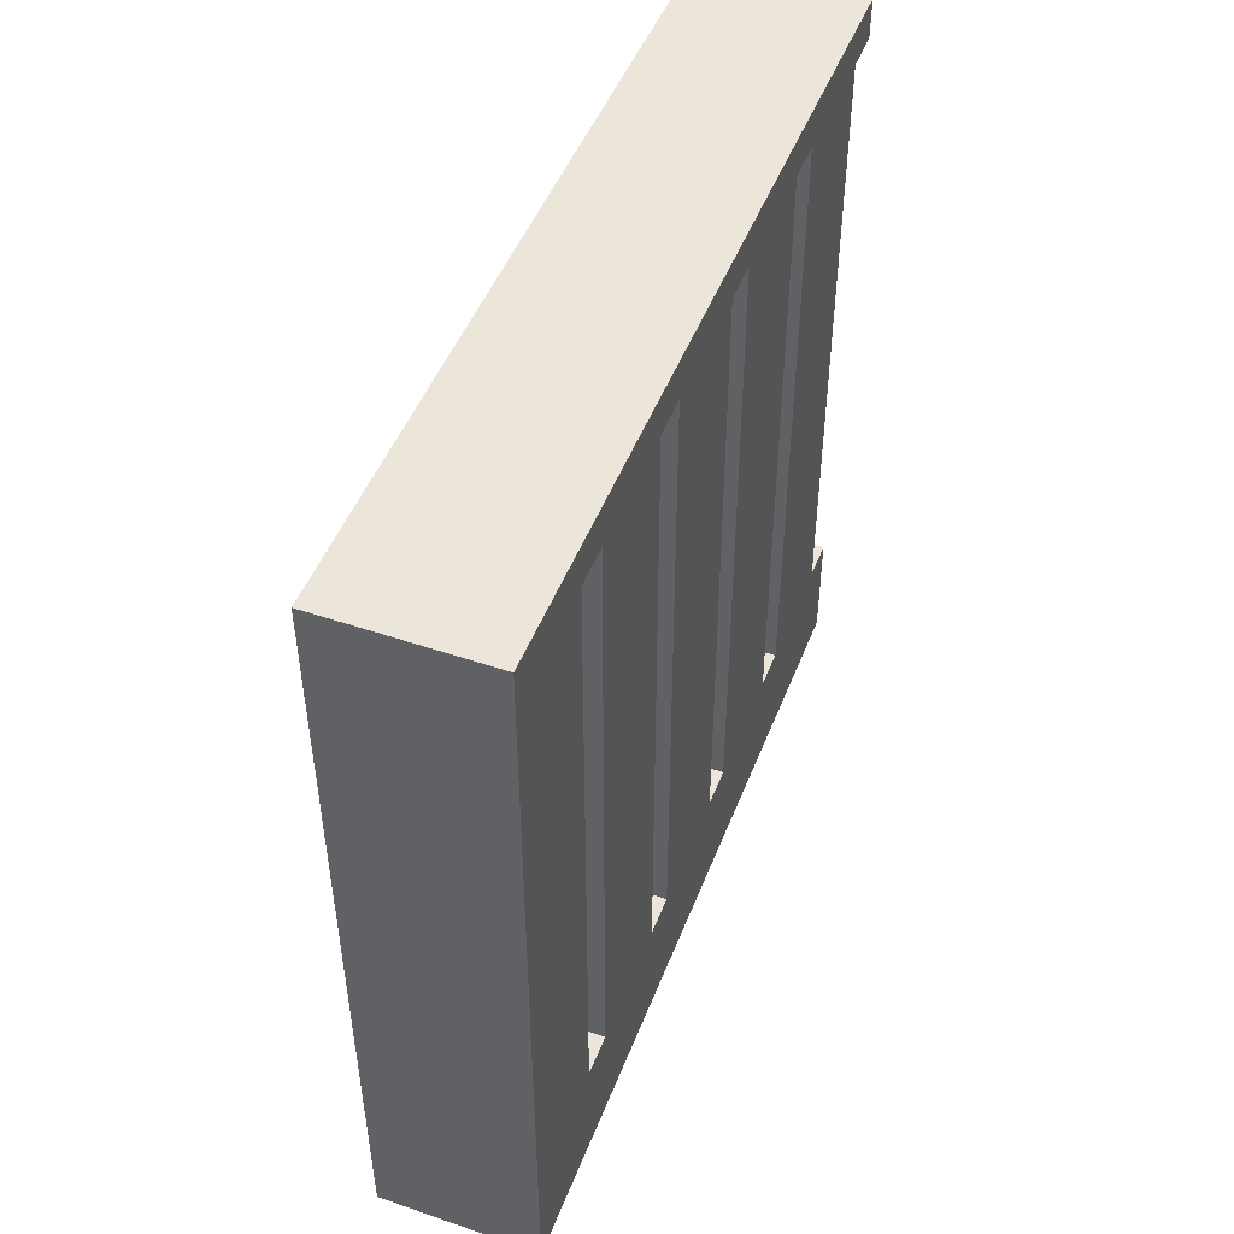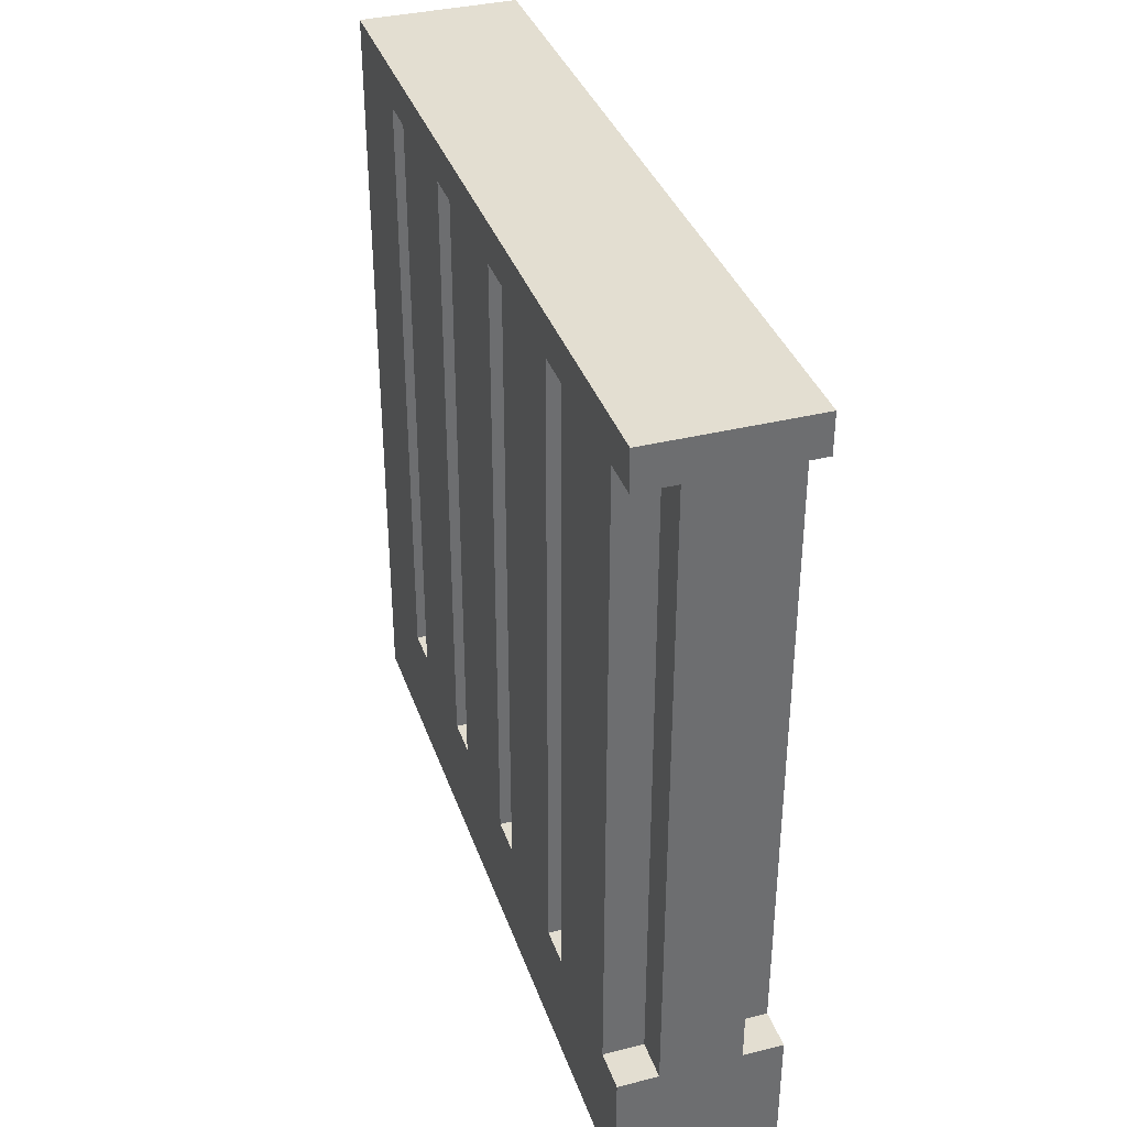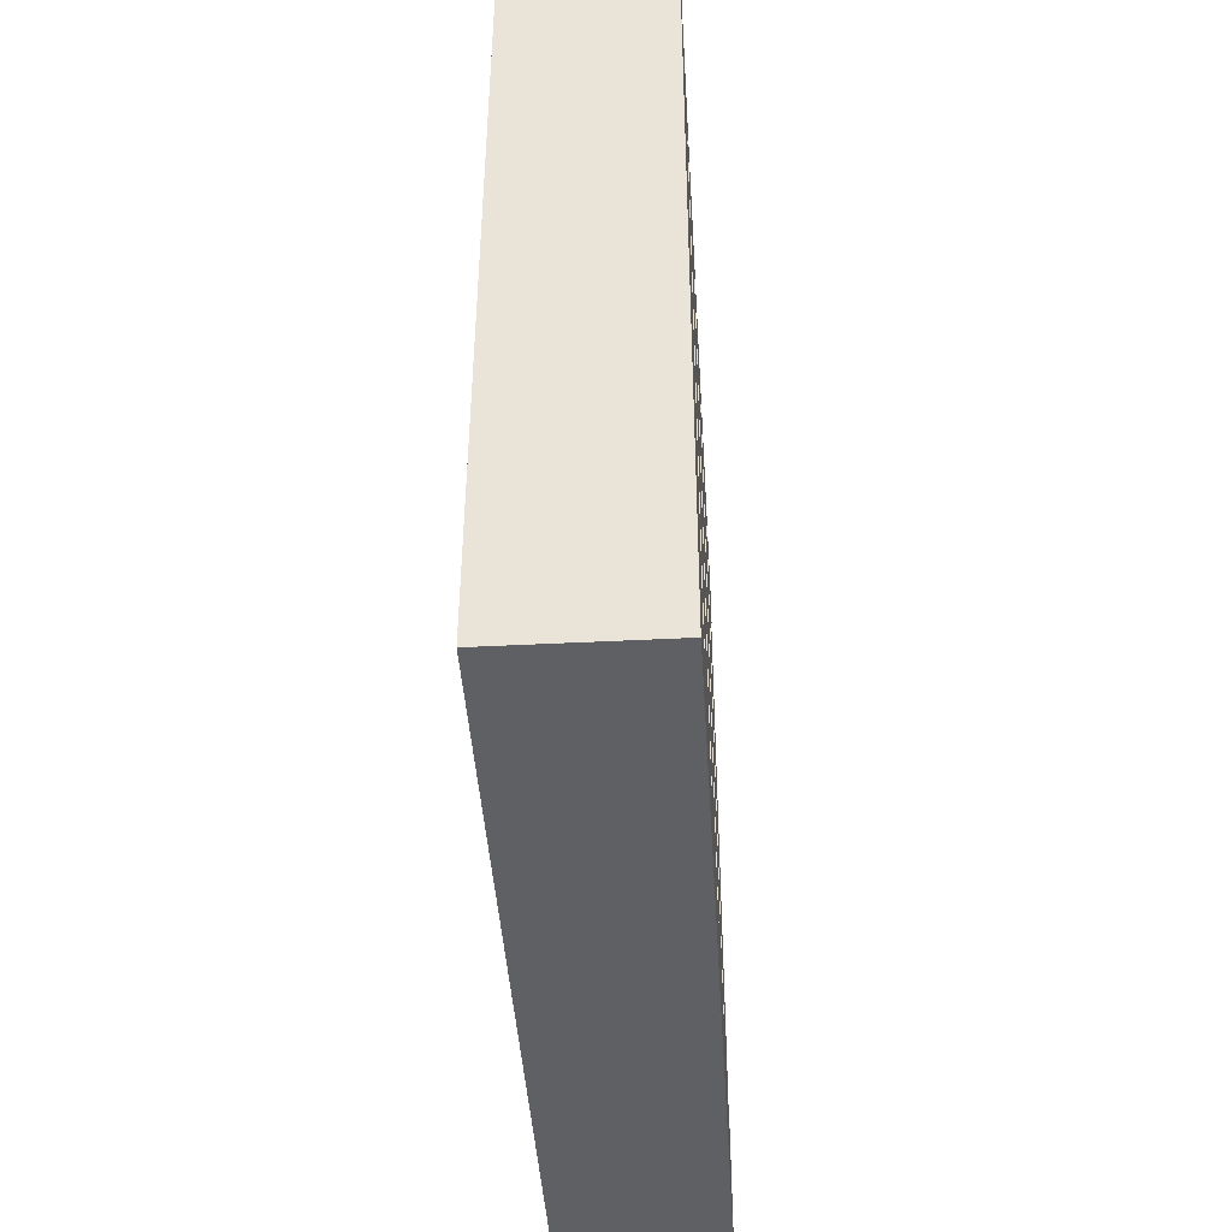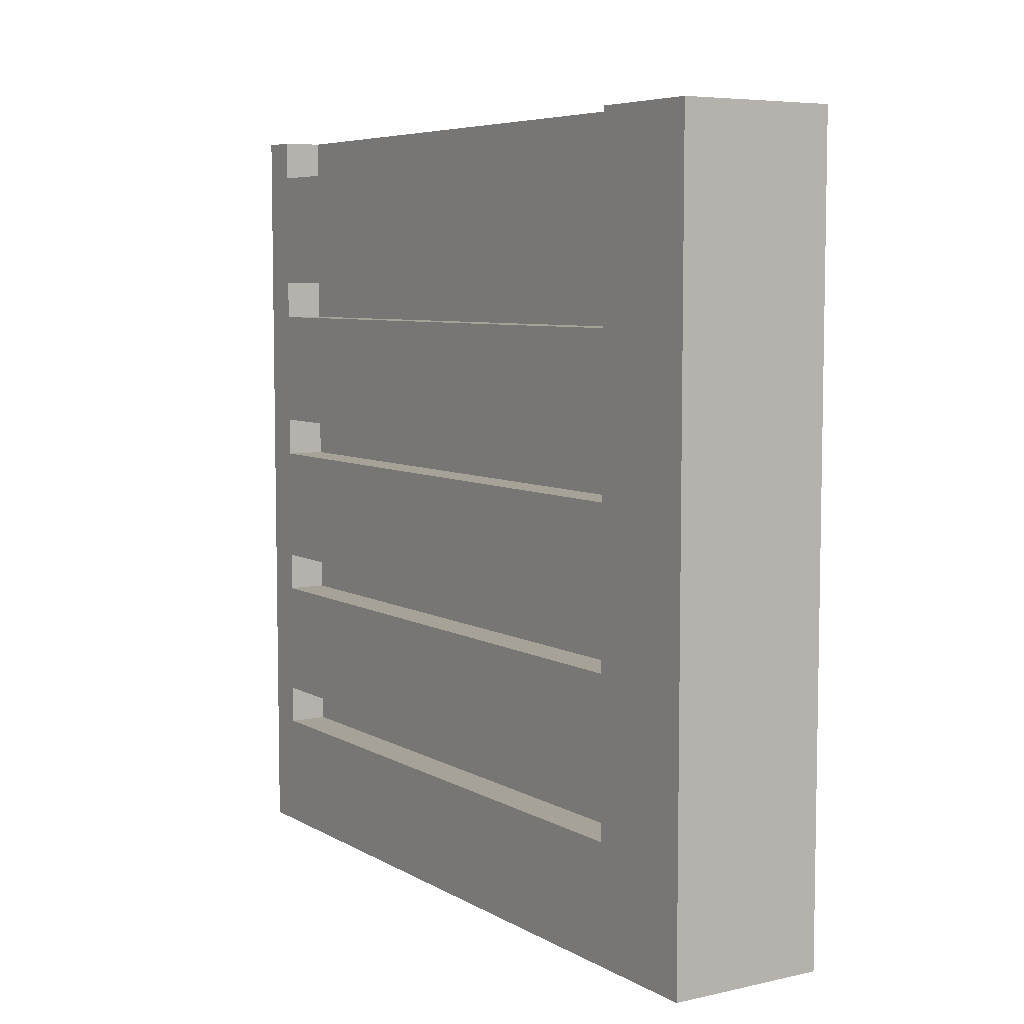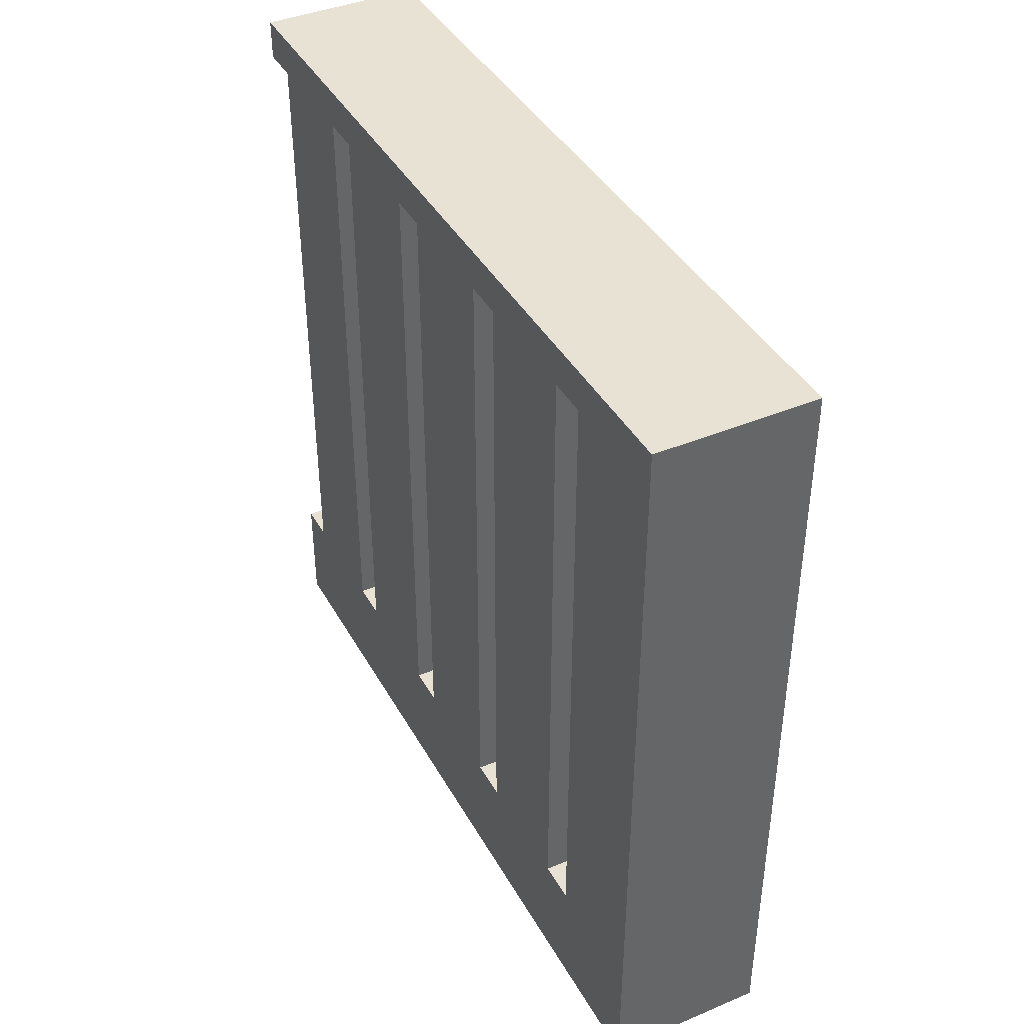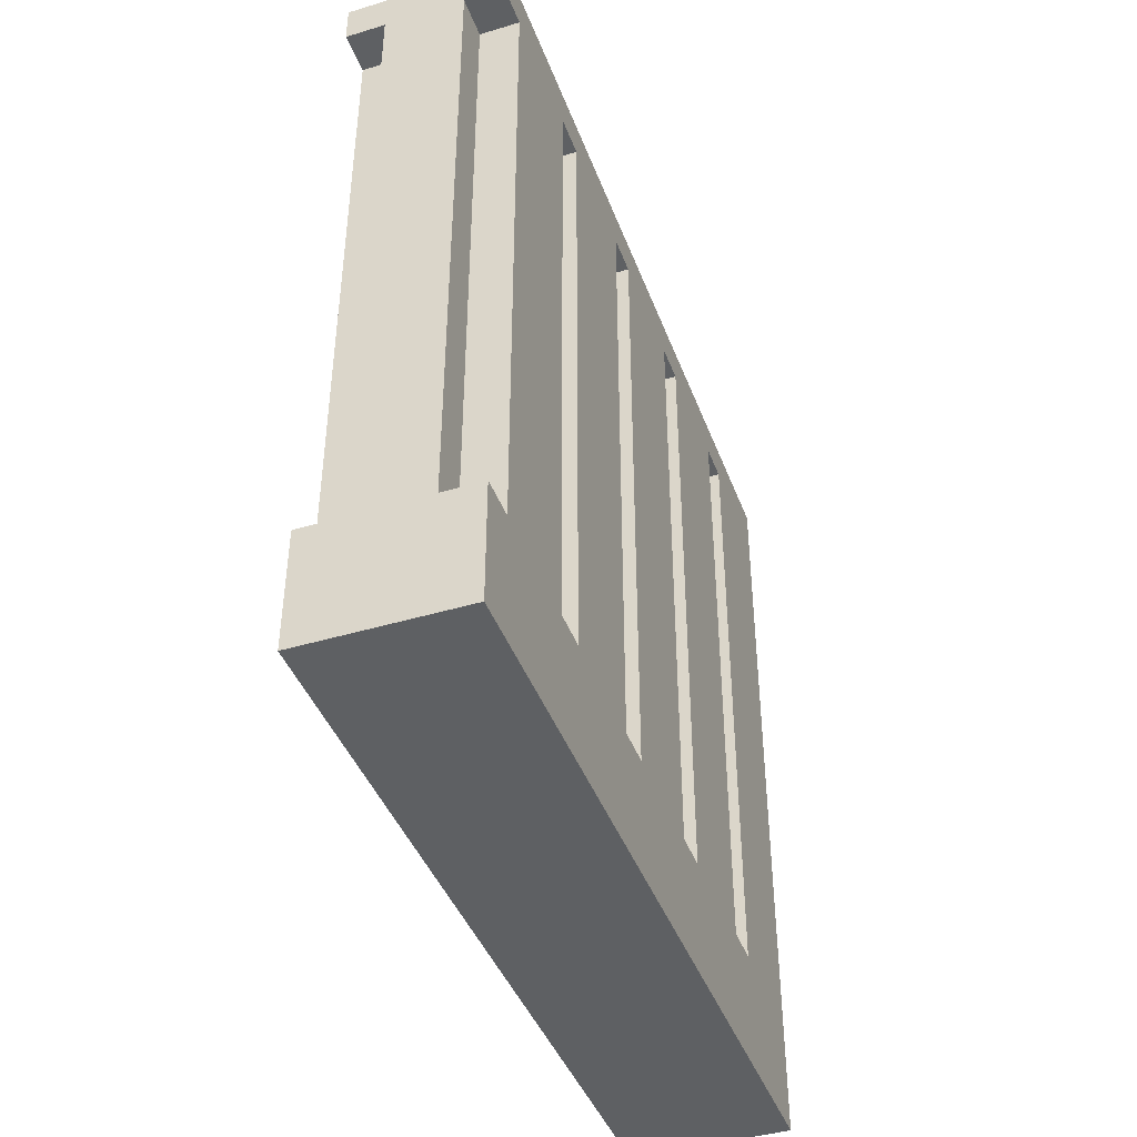
<metadata>
{"format":"obj","ext":"obj","renderer":"f3d","projection":"perspective","resolution":1024,"background":"white","views":[{"elev":48.5,"azim":-159.2,"up":"+Y"},{"elev":36.3,"azim":-18.0,"up":"+Y"},{"elev":-43.3,"azim":-176.5,"up":"+Y"},{"elev":6.4,"azim":-32.5,"up":"+Z"},{"elev":40.9,"azim":153.0,"up":"+Y"},{"elev":-42.4,"azim":19.7,"up":"+Y"}]}
</metadata>
<code>
g wall_thin
v -10 0 10
v -10 0 -10
v -10 3 10
v -10 3 9
v -10 3 6
v -10 3 5
v -10 3 2
v -10 3 1
v -10 3 -2
v -10 3 -3
v -10 3 -6
v -10 3 -7
v -10 3 -10
v -10 4 9
v -10 4 6
v -10 4 5
v -10 4 2
v -10 4 1
v -10 4 -2
v -10 4 -3
v -10 4 -6
v -10 4 -7
v -10 4 -10
v -10 19 10
v -10 19 9
v -10 19 6
v -10 19 5
v -10 19 2
v -10 19 1
v -10 19 -2
v -10 19 -3
v -10 19 -6
v -10 19 -7
v -10 20 10
v -10 20 -10
v -9 3 10
v -9 3 9
v -9 3 6
v -9 3 5
v -9 3 2
v -9 3 1
v -9 3 -2
v -9 3 -3
v -9 3 -6
v -9 3 -7
v -9 4 10
v -9 4 9
v -9 4 6
v -9 4 5
v -9 4 2
v -9 4 1
v -9 4 -2
v -9 4 -3
v -9 4 -6
v -9 4 -7
v -9 19 10
v -9 19 9
v -9 19 6
v -9 19 5
v -9 19 2
v -9 19 1
v -9 19 -2
v -9 19 -3
v -9 19 -6
v -9 19 -7
v -7 3 10
v -7 3 9
v -7 3 6
v -7 3 5
v -7 3 2
v -7 3 1
v -7 3 -2
v -7 3 -3
v -7 3 -6
v -7 3 -7
v -7 4 10
v -7 4 9
v -7 4 6
v -7 4 5
v -7 4 2
v -7 4 1
v -7 4 -2
v -7 4 -3
v -7 4 -6
v -7 4 -7
v -7 19 10
v -7 19 9
v -7 19 6
v -7 19 5
v -7 19 2
v -7 19 1
v -7 19 -2
v -7 19 -3
v -7 19 -6
v -7 19 -7
v -6 0 10
v -6 0 -10
v -6 3 10
v -6 3 9
v -6 3 6
v -6 3 5
v -6 3 2
v -6 3 1
v -6 3 -2
v -6 3 -3
v -6 3 -6
v -6 3 -7
v -6 3 -10
v -6 4 9
v -6 4 6
v -6 4 5
v -6 4 2
v -6 4 1
v -6 4 -2
v -6 4 -3
v -6 4 -6
v -6 4 -7
v -6 4 -10
v -6 19 10
v -6 19 9
v -6 19 6
v -6 19 5
v -6 19 2
v -6 19 1
v -6 19 -2
v -6 19 -3
v -6 19 -6
v -6 19 -7
v -6 20 10
v -6 20 -10
v -10 0 10
v -10 3 10
v -10 19 10
v -10 20 10
v -9 3 10
v -9 4 10
v -9 19 10
v -7 3 10
v -7 4 10
v -7 19 10
v -6 0 10
v -6 3 10
v -6 19 10
v -6 20 10
v -10 3 9
v -10 4 9
v -10 19 9
v -9 3 9
v -9 4 9
v -9 19 9
v -7 3 9
v -7 4 9
v -7 19 9
v -6 3 9
v -6 4 9
v -6 19 9
v -10 3 5
v -10 4 5
v -10 19 5
v -9 3 5
v -9 4 5
v -9 19 5
v -7 3 5
v -7 4 5
v -7 19 5
v -6 3 5
v -6 4 5
v -6 19 5
v -10 3 1
v -10 4 1
v -10 19 1
v -9 3 1
v -9 4 1
v -9 19 1
v -7 3 1
v -7 4 1
v -7 19 1
v -6 3 1
v -6 4 1
v -6 19 1
v -10 3 -3
v -10 4 -3
v -10 19 -3
v -9 3 -3
v -9 4 -3
v -9 19 -3
v -7 3 -3
v -7 4 -3
v -7 19 -3
v -6 3 -3
v -6 4 -3
v -6 19 -3
v -10 3 -7
v -10 4 -7
v -10 19 -7
v -9 3 -7
v -9 4 -7
v -9 19 -7
v -7 3 -7
v -7 4 -7
v -7 19 -7
v -6 3 -7
v -6 4 -7
v -6 19 -7
v -10 3 6
v -10 4 6
v -10 19 6
v -9 3 6
v -9 4 6
v -9 19 6
v -7 3 6
v -7 4 6
v -7 19 6
v -6 3 6
v -6 4 6
v -6 19 6
v -10 3 2
v -10 4 2
v -10 19 2
v -9 3 2
v -9 4 2
v -9 19 2
v -7 3 2
v -7 4 2
v -7 19 2
v -6 3 2
v -6 4 2
v -6 19 2
v -10 3 -2
v -10 4 -2
v -10 19 -2
v -9 3 -2
v -9 4 -2
v -9 19 -2
v -7 3 -2
v -7 4 -2
v -7 19 -2
v -6 3 -2
v -6 4 -2
v -6 19 -2
v -10 3 -6
v -10 4 -6
v -10 19 -6
v -9 3 -6
v -9 4 -6
v -9 19 -6
v -7 3 -6
v -7 4 -6
v -7 19 -6
v -6 3 -6
v -6 4 -6
v -6 19 -6
v -10 0 -10
v -10 3 -10
v -10 4 -10
v -10 20 -10
v -6 0 -10
v -6 3 -10
v -6 4 -10
v -6 20 -10
v -10 0 10
v -6 0 10
v -9 0 9
v -8 0 9
v -9 0 -9
v -8 0 -9
v -10 0 -10
v -6 0 -10
v -10 19 10
v -9 19 10
v -7 19 10
v -6 19 10
v -10 19 9
v -9 19 9
v -7 19 9
v -6 19 9
v -10 19 6
v -9 19 6
v -7 19 6
v -6 19 6
v -10 19 5
v -9 19 5
v -7 19 5
v -6 19 5
v -10 19 2
v -9 19 2
v -7 19 2
v -6 19 2
v -10 19 1
v -9 19 1
v -7 19 1
v -6 19 1
v -10 19 -2
v -9 19 -2
v -7 19 -2
v -6 19 -2
v -10 19 -3
v -9 19 -3
v -7 19 -3
v -6 19 -3
v -10 19 -6
v -9 19 -6
v -7 19 -6
v -6 19 -6
v -10 19 -7
v -9 19 -7
v -7 19 -7
v -6 19 -7
v -10 3 10
v -9 3 10
v -7 3 10
v -6 3 10
v -10 3 9
v -9 3 9
v -7 3 9
v -6 3 9
v -10 3 6
v -9 3 6
v -7 3 6
v -6 3 6
v -10 3 5
v -9 3 5
v -7 3 5
v -6 3 5
v -10 3 2
v -9 3 2
v -7 3 2
v -6 3 2
v -10 3 1
v -9 3 1
v -7 3 1
v -6 3 1
v -10 3 -2
v -9 3 -2
v -7 3 -2
v -6 3 -2
v -10 3 -3
v -9 3 -3
v -7 3 -3
v -6 3 -3
v -10 3 -6
v -9 3 -6
v -7 3 -6
v -6 3 -6
v -10 3 -7
v -9 3 -7
v -7 3 -7
v -6 3 -7
v -10 20 10
v -6 20 10
v -10 20 -10
v -6 20 -10
f 3 2 1
f 4 2 3
f 5 2 4
f 6 2 5
f 7 2 6
f 8 2 7
f 9 2 8
f 10 2 9
f 11 2 10
f 12 2 11
f 13 2 12
f 14 5 4
f 15 5 14
f 16 7 6
f 17 7 16
f 18 9 8
f 19 9 18
f 20 11 10
f 21 11 20
f 22 13 12
f 23 13 22
f 25 15 14
f 26 15 25
f 27 17 16
f 28 17 27
f 29 19 18
f 30 19 29
f 31 21 20
f 32 21 31
f 33 23 22
f 34 30 29
f 34 33 32
f 34 28 27
f 34 26 25
f 34 31 30
f 34 32 31
f 34 29 28
f 34 25 24
f 34 27 26
f 35 23 33
f 35 33 34
f 46 37 36
f 47 37 46
f 48 39 38
f 49 39 48
f 50 41 40
f 51 41 50
f 52 43 42
f 53 43 52
f 54 45 44
f 55 45 54
f 56 47 46
f 57 47 56
f 58 49 48
f 59 49 58
f 60 51 50
f 61 51 60
f 62 53 52
f 63 53 62
f 64 55 54
f 65 55 64
f 66 67 76
f 76 67 77
f 68 69 78
f 78 69 79
f 70 71 80
f 80 71 81
f 72 73 82
f 82 73 83
f 74 75 84
f 84 75 85
f 76 77 86
f 86 77 87
f 78 79 88
f 88 79 89
f 80 81 90
f 90 81 91
f 82 83 92
f 92 83 93
f 84 85 94
f 94 85 95
f 96 97 98
f 98 97 99
f 99 97 100
f 100 97 101
f 101 97 102
f 102 97 103
f 103 97 104
f 104 97 105
f 105 97 106
f 106 97 107
f 107 97 108
f 99 100 109
f 109 100 110
f 101 102 111
f 111 102 112
f 103 104 113
f 113 104 114
f 105 106 115
f 115 106 116
f 107 108 117
f 117 108 118
f 109 110 120
f 120 110 121
f 111 112 122
f 122 112 123
f 113 114 124
f 124 114 125
f 115 116 126
f 126 116 127
f 117 118 128
f 124 125 129
f 127 128 129
f 122 123 129
f 120 121 129
f 125 126 129
f 126 127 129
f 123 124 129
f 119 120 129
f 121 122 129
f 128 118 130
f 129 128 130
f 135 132 131
f 137 134 133
f 138 136 135
f 138 135 131
f 139 137 136
f 139 136 138
f 140 134 137
f 140 137 139
f 141 138 131
f 142 138 141
f 143 134 140
f 144 134 143
f 148 146 145
f 149 147 146
f 149 146 148
f 150 147 149
f 154 152 151
f 155 153 152
f 155 152 154
f 156 153 155
f 160 158 157
f 161 159 158
f 161 158 160
f 162 159 161
f 166 164 163
f 167 165 164
f 167 164 166
f 168 165 167
f 172 170 169
f 173 171 170
f 173 170 172
f 174 171 173
f 178 176 175
f 179 177 176
f 179 176 178
f 180 177 179
f 184 182 181
f 185 183 182
f 185 182 184
f 186 183 185
f 190 188 187
f 191 189 188
f 191 188 190
f 192 189 191
f 196 194 193
f 197 195 194
f 197 194 196
f 198 195 197
f 202 200 199
f 203 201 200
f 203 200 202
f 204 201 203
f 205 206 208
f 206 207 209
f 208 206 209
f 209 207 210
f 211 212 214
f 212 213 215
f 214 212 215
f 215 213 216
f 217 218 220
f 218 219 221
f 220 218 221
f 221 219 222
f 223 224 226
f 224 225 227
f 226 224 227
f 227 225 228
f 229 230 232
f 230 231 233
f 232 230 233
f 233 231 234
f 235 236 238
f 236 237 239
f 238 236 239
f 239 237 240
f 241 242 244
f 242 243 245
f 244 242 245
f 245 243 246
f 247 248 250
f 248 249 251
f 250 248 251
f 251 249 252
f 253 254 257
f 254 255 258
f 257 254 258
f 255 256 259
f 258 255 259
f 259 256 260
f 263 262 261
f 264 262 263
f 265 263 261
f 265 264 263
f 266 262 264
f 266 264 265
f 267 265 261
f 267 266 265
f 268 262 266
f 268 266 267
f 273 270 269
f 274 270 273
f 275 272 271
f 276 272 275
f 281 278 277
f 282 278 281
f 283 280 279
f 284 280 283
f 289 286 285
f 290 286 289
f 291 288 287
f 292 288 291
f 297 294 293
f 298 294 297
f 299 296 295
f 300 296 299
f 305 302 301
f 306 302 305
f 307 304 303
f 308 304 307
f 309 310 313
f 313 310 314
f 311 312 315
f 315 312 316
f 317 318 321
f 321 318 322
f 319 320 323
f 323 320 324
f 325 326 329
f 329 326 330
f 327 328 331
f 331 328 332
f 333 334 337
f 337 334 338
f 335 336 339
f 339 336 340
f 341 342 345
f 345 342 346
f 343 344 347
f 347 344 348
f 349 350 351
f 351 350 352

</code>
